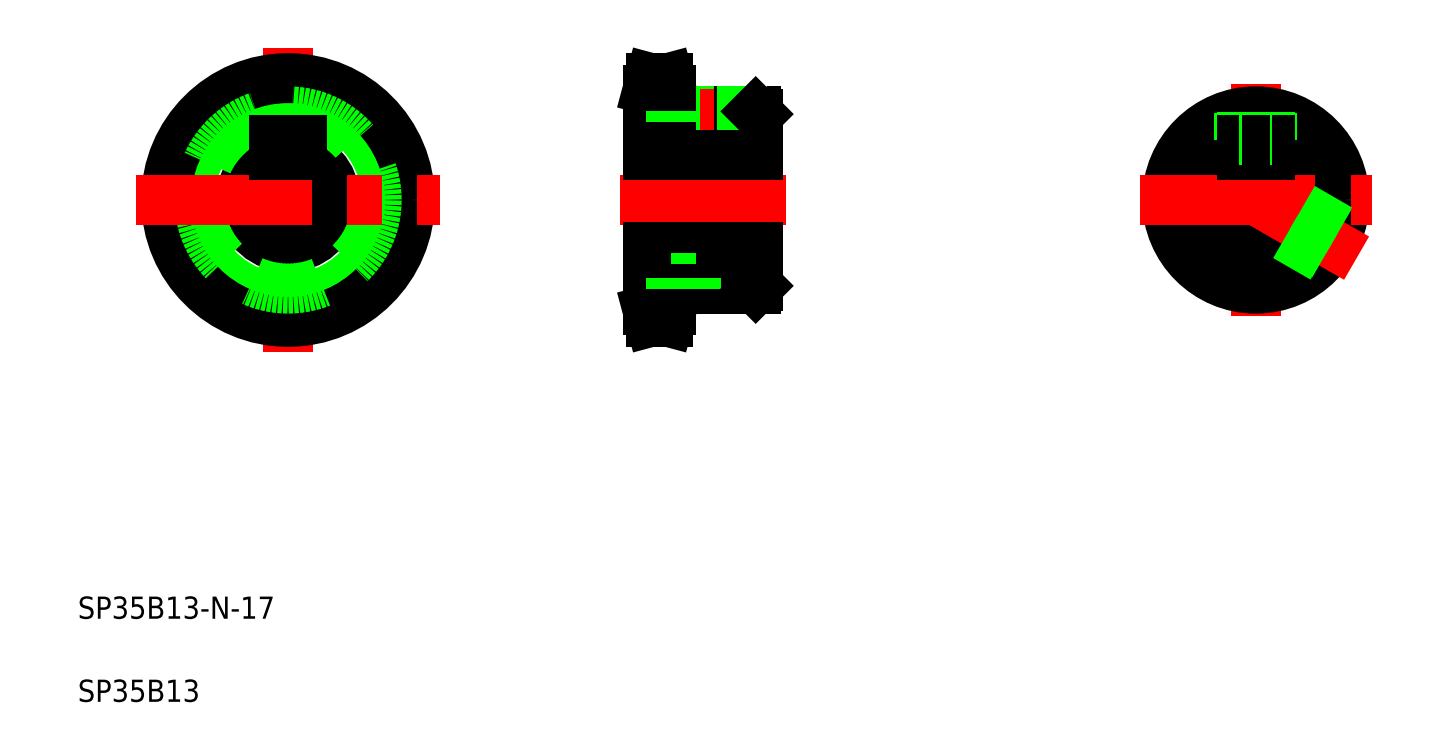
<metadata>
{"format":"dxf","ext":"dxf","renderer":"ezdxf+matplotlib","layout":"modelspace","background":"white","min_lineweight":24,"dpi":150}
</metadata>
<code>
0
SECTION
2
ENTITIES
0
LINE
8
CENTER
10
47.95
20
128.1
30
0
11
47.95
21
73.11
31
0
0
CIRCLE
8
CENTER
10
47.95
20
100.6
30
0
40
19.9
0
CIRCLE
8
0
10
47.95
20
100.6
30
0
40
17.8
0
CIRCLE
8
0
10
47.95
20
100.6
30
0
40
22
0
ARC
8
0
10
47.95
20
100.6
30
0
40
8.5
50
107.1
51
72.9
0
CIRCLE
8
0
10
47.95
20
100.6
30
0
40
16
0
LINE
8
0
10
112.9
20
120.5
30
0
11
112.9
21
80.7
31
0
0
LINE
8
0
10
132.9
20
116.1
30
0
11
132.9
21
85.1
31
0
0
LINE
8
CENTER
10
20.46
20
100.6
30
0
11
75.44
21
100.6
31
0
0
TEXT
8
0
10
10
20
25
30
0
40
4
1
SP35B13-N-17
0
TEXT
8
0
10
10
20
10
30
0
40
4
1
SP35B13
0
LINE
8
CENTER
10
107.9
20
100.6
30
0
11
137.9
21
100.6
31
0
0
LINE
8
0
10
112.9
20
92.1
30
0
11
132.9
21
92.1
31
0
0
LINE
8
0
10
117.2
20
84.6
30
0
11
132.4
21
84.6
31
0
0
LINE
8
CENTER
10
109.9
20
80.7
30
0
11
120.2
21
80.7
31
0
0
LINE
8
0
10
112.9
20
82.8
30
0
11
117.2
21
82.8
31
0
0
LINE
8
0
10
113.4
20
78.6
30
0
11
116.6
21
78.6
31
0
0
LINE
8
0
10
113.4
20
78.6
30
0
11
112.9
21
80.7
31
0
0
LINE
8
0
10
117.2
20
80.7
30
0
11
116.6
21
78.6
31
0
0
LINE
8
0
10
117.2
20
86.6
30
0
11
121.6
21
86.6
31
0
0
LINE
8
0
10
117.2
20
84.6
30
0
11
117.2
21
80.7
31
0
0
LINE
8
0
10
121.6
20
84.6
30
0
11
121.6
21
86.6
31
0
0
LINE
8
0
10
132.4
20
84.6
30
0
11
132.9
21
85.1
31
0
0
LINE
8
0
10
132.9
20
100.6
30
0
11
132.9
21
100.6
31
0
0
LINE
8
0
10
45.45
20
111.4
30
0
11
50.45
21
111.4
31
0
0
LINE
8
0
10
45.45
20
111.4
30
0
11
45.45
21
108.7
31
0
0
LINE
8
0
10
50.45
20
111.4
30
0
11
50.45
21
108.7
31
0
0
LINE
8
0
10
112.9
20
111.4
30
0
11
132.9
21
111.4
31
0
0
LINE
8
0
10
117.2
20
116.6
30
0
11
132.4
21
116.6
31
0
0
LINE
8
0
10
117.2
20
120.5
30
0
11
116.6
21
122.6
31
0
0
LINE
8
0
10
112.9
20
120.5
30
0
11
113.4
21
122.6
31
0
0
LINE
8
CENTER
10
109.9
20
120.5
30
0
11
120.2
21
120.5
31
0
0
LINE
8
0
10
112.9
20
118.4
30
0
11
117.2
21
118.4
31
0
0
LINE
8
0
10
124.4
20
116.6
30
0
11
124.4
21
111.4
31
0
0
LINE
8
0
10
123.9
20
116.6
30
0
11
123.9
21
111.4
31
0
0
LINE
8
0
10
117.2
20
114.6
30
0
11
121.6
21
114.6
31
0
0
LINE
8
0
10
117.2
20
120.5
30
0
11
117.2
21
116.6
31
0
0
LINE
8
0
10
121.6
20
114.6
30
0
11
121.6
21
116.6
31
0
0
LINE
8
0
10
113.4
20
122.6
30
0
11
116.6
21
122.6
31
0
0
LINE
8
CENTER
10
126.9
20
120.6
30
0
11
126.9
21
107.4
31
0
0
LINE
8
0
10
129.4
20
116.6
30
0
11
129.4
21
111.4
31
0
0
LINE
8
0
10
129.9
20
116.6
30
0
11
129.9
21
111.4
31
0
0
LINE
8
0
10
132.9
20
108.3
30
0
11
132.9
21
108.3
31
0
0
LINE
8
0
10
132.4
20
116.6
30
0
11
132.9
21
116.1
31
0
0
LINE
8
CENTER
10
222.7
20
121.6
30
0
11
222.7
21
79.6
31
0
0
ARC
8
0
10
222.7
20
100.6
30
0
40
8.5
50
107.1
51
72.9
0
CIRCLE
8
0
10
222.7
20
100.6
30
0
40
16
0
LINE
8
CENTER
10
201.7
20
100.6
30
0
11
243.7
21
100.6
31
0
0
LINE
8
CENTER
10
240.8
20
90.1
30
0
11
222.7
21
100.6
31
0
0
LINE
8
0
10
235.1
20
90.53
30
0
11
228.4
21
94.37
31
0
0
LINE
8
0
10
234.8
20
90.14
30
0
11
228
21
94.02
31
0
0
LINE
8
0
10
237.6
20
94.86
30
0
11
230.9
21
98.7
31
0
0
LINE
8
0
10
237.8
20
95.34
30
0
11
231
21
99.22
31
0
0
LINE
8
0
10
220.2
20
116.4
30
0
11
220.2
21
111.4
31
0
0
LINE
8
0
10
225.2
20
116.4
30
0
11
225.2
21
111.4
31
0
0
LINE
8
0
10
225.7
20
116.3
30
0
11
225.7
21
111.4
31
0
0
LINE
8
0
10
219.7
20
116.3
30
0
11
219.7
21
111.4
31
0
0
ARC
8
0
10
222.7
20
100.6
30
0
40
8.5
50
74.3
51
105.7
0
LINE
8
0
10
220.2
20
111.4
30
0
11
225.2
21
111.4
31
0
0
LINE
8
0
10
220.2
20
111.4
30
0
11
220.2
21
108.7
31
0
0
LINE
8
0
10
219.7
20
111.4
30
0
11
220.2
21
111.4
31
0
0
LINE
8
0
10
225.2
20
111.4
30
0
11
225.2
21
108.7
31
0
0
LINE
8
0
10
225.7
20
111.4
30
0
11
225.2
21
111.4
31
0
0
LINE
8
0
10
112.9
20
108.7
30
0
11
132.9
21
108.7
31
0
0
LINE
8
0
10
117.2
20
116.6
30
0
11
117.2
21
114.6
31
0
0
LINE
8
0
10
117.2
20
86.6
30
0
11
117.2
21
84.6
31
0
0
ENDSEC
0
EOF

</code>
